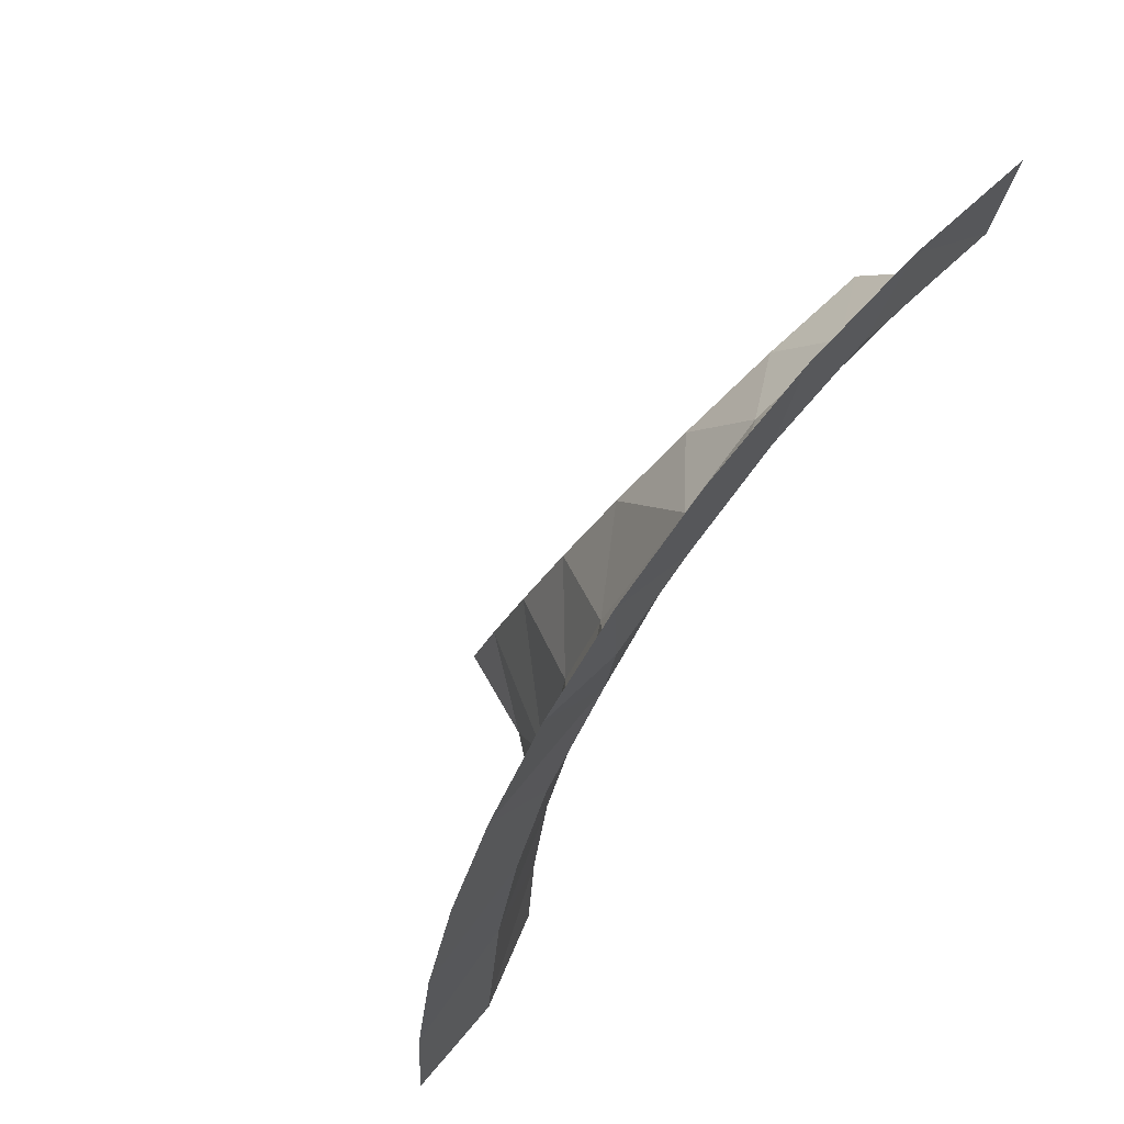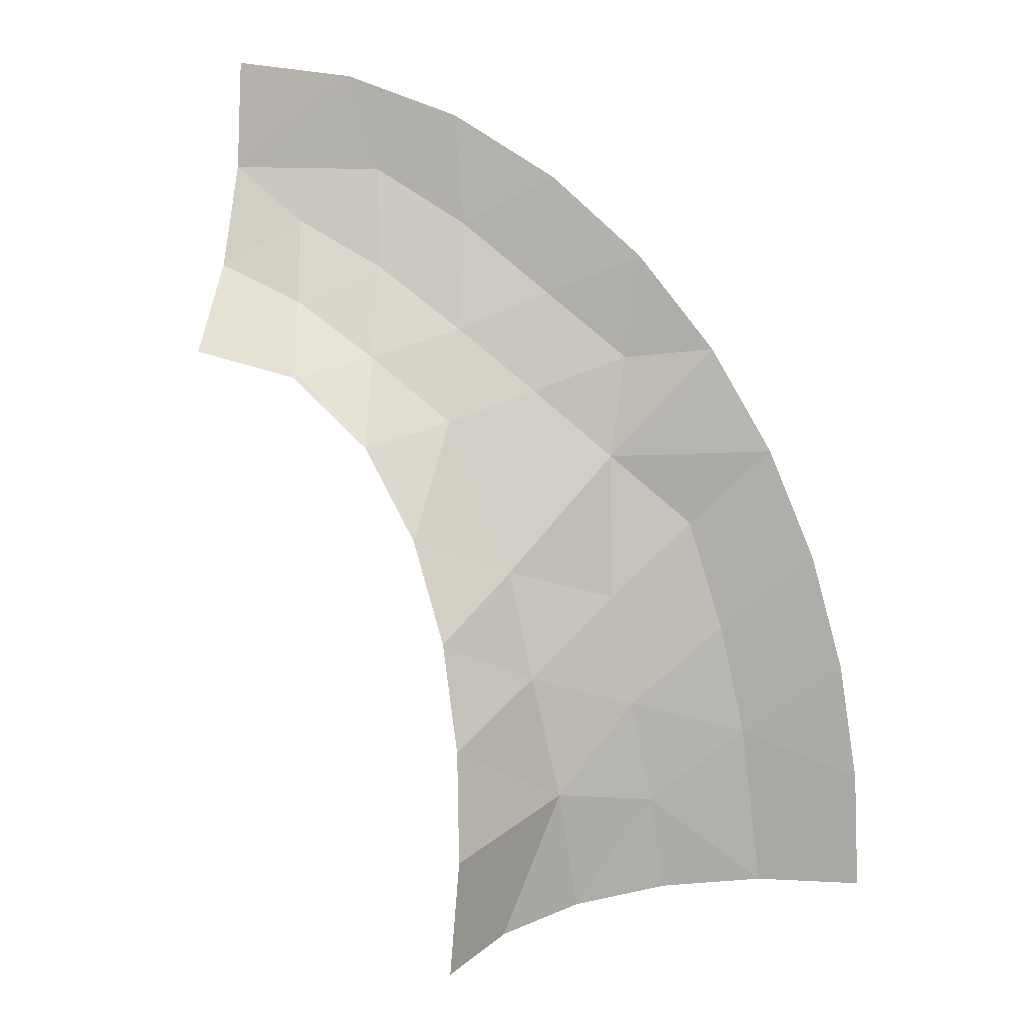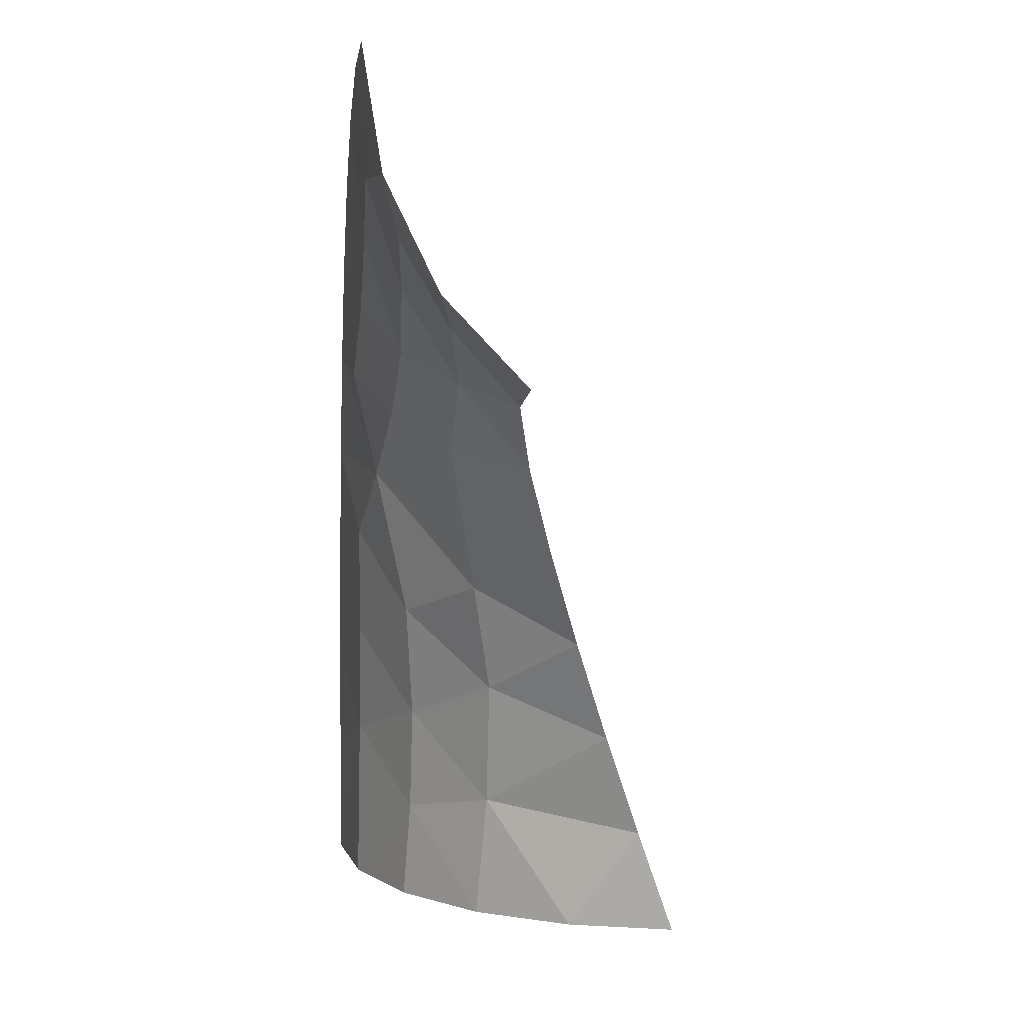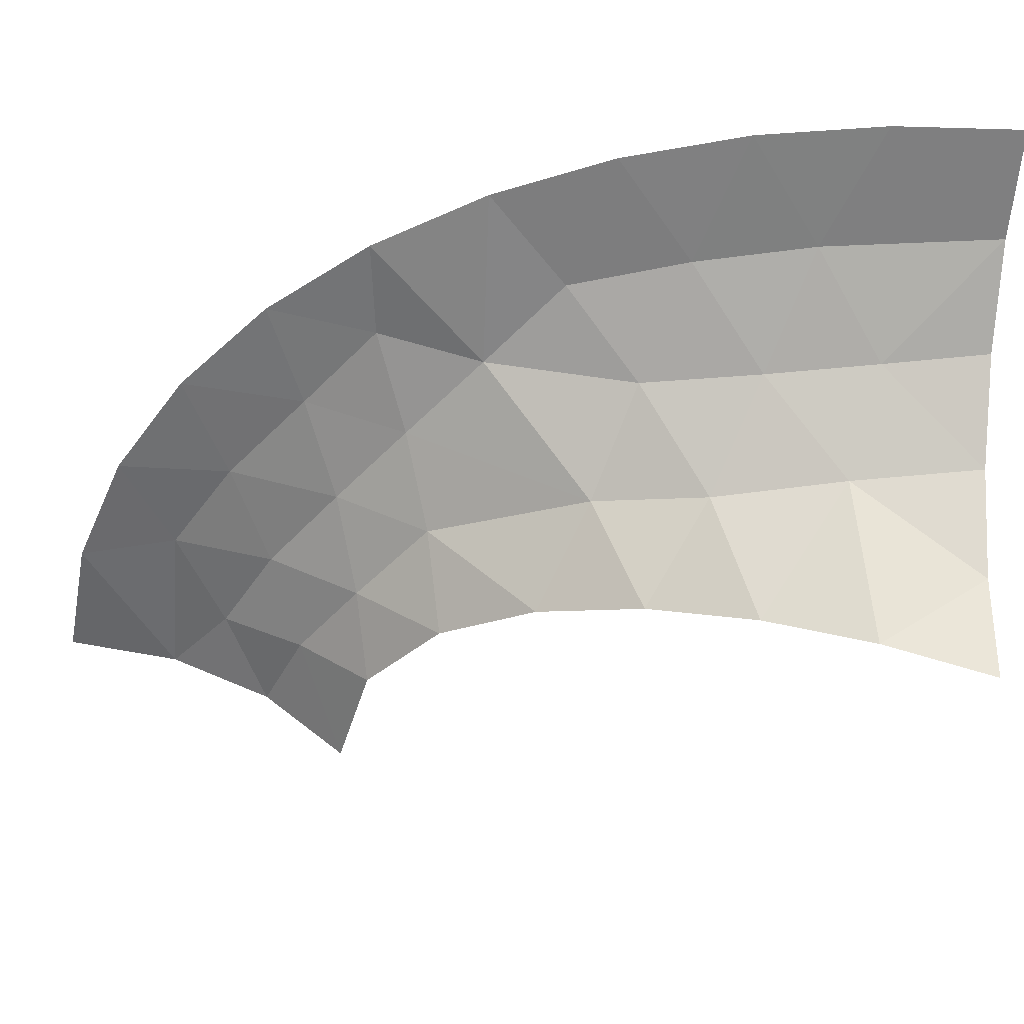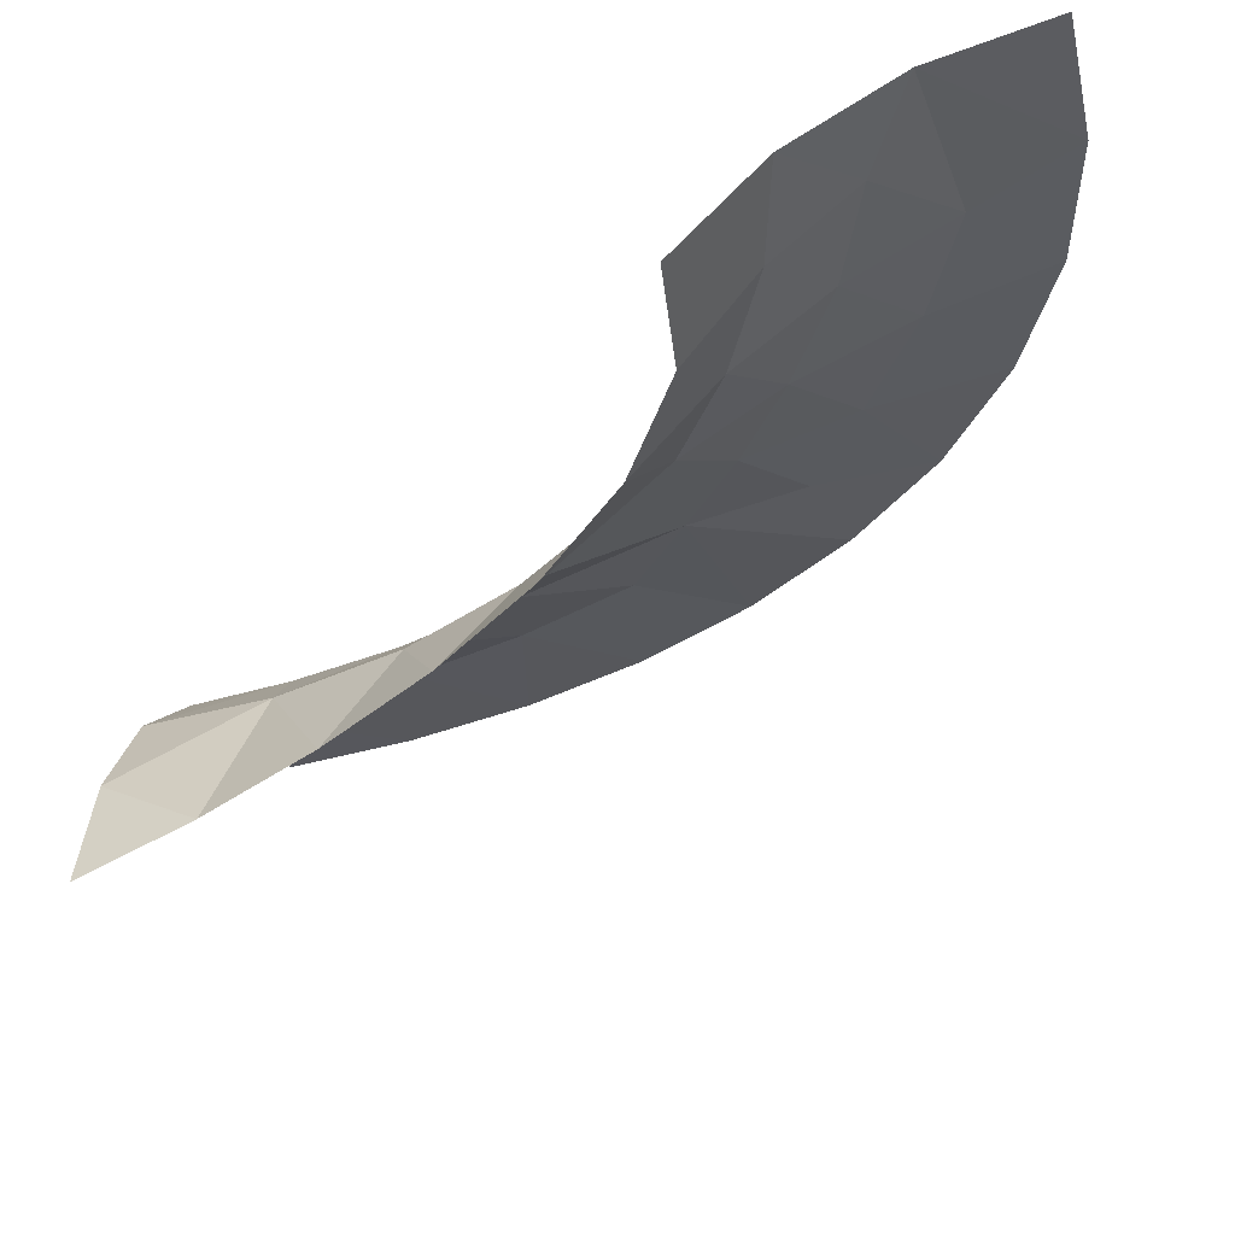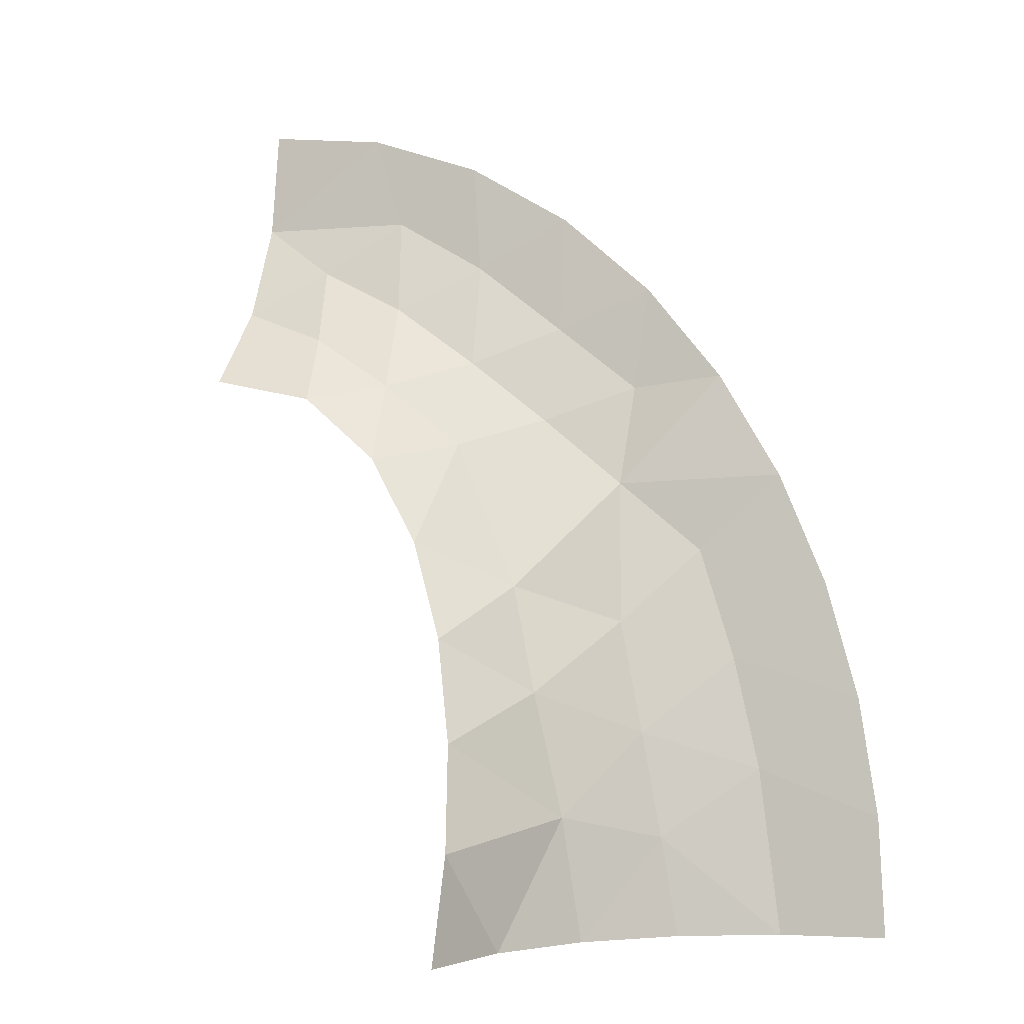
<metadata>
{"format":"obj","ext":"obj","renderer":"f3d","projection":"perspective","resolution":1024,"background":"white","views":[{"elev":59.7,"azim":-42.8,"up":"+Y"},{"elev":14.0,"azim":-165.0,"up":"+Y"},{"elev":6.7,"azim":83.6,"up":"+Y"},{"elev":-51.3,"azim":-94.9,"up":"+Z"},{"elev":-35.8,"azim":108.4,"up":"+Z"},{"elev":-1.8,"azim":-159.5,"up":"+Y"}]}
</metadata>
<code>
v  433.6 -131.2 325
v  433.7 -131 325.1
v  433.2 -130.8 325.4
v  433.3 -130.7 325.4
v  433.4 -130.5 325.4
v  433.5 -130.4 325.4
v  433.6 -130.3 325.4
v  433.8 -130.2 325.4
v  433.9 -130.1 325.4
v  433.3 -131.3 325.4
v  433.4 -131.3 325.4
v  433.5 -131.3 325.3
v  433.7 -130.9 325.1
v  433.6 -131.3 325.1
v  434.1 -130.5 325.2
v  433.6 -131.3 325
v  433.1 -131.3 325.4
v  434.1 -130.1 325.4
v  433.6 -131 325.2
v  433.5 -131 325.3
v  433.3 -131.1 325.4
v  433.4 -131.2 325.3
v  433.4 -130.9 325.4
v  433.7 -130.8 325.2
v  433.6 -131.1 325.2
v  433.6 -130.8 325.3
v  433.5 -130.9 325.4
v  433.4 -130.8 325.4
v  434 -130.3 325.4
v  433.9 -130.3 325.4
v  434 -130.4 325.3
v  433.7 -130.3 325.4
v  433.9 -130.4 325.4
v  433.8 -130.5 325.3
v  433.8 -130.6 325.2
v  433.6 -130.4 325.4
v  433.7 -130.5 325.4
v  433.5 -130.7 325.4
v  433.6 -130.6 325.4
v  433.7 -130.6 325.3
v  433.5 -130.5 325.4
v  433.9 -130.5 325.2
v  434.1 -130.3 325.4
v  434.1 -130.4 325.4
v  433.2 -131.1 325.4
v  433.2 -131 325.4
g F019
f 38 4 5
f 34 35 40
f 26 38 39
f 40 35 24
f 41 6 36
f 38 26 27
f 32 33 37
f 7 32 36
f 8 30 32
f 30 43 29
f 34 33 31
f 15 42 31
f 19 20 27
f 3 4 28
f 13 19 26
f 25 2 1
f 25 12 22
f 46 3 23
f 10 17 45
f 10 21 22
f 5 41 38
f 28 4 38
f 5 6 41
f 40 39 37
f 40 37 34
f 39 40 26
f 24 26 40
f 39 38 41
f 36 39 41
f 27 28 38
f 36 37 39
f 37 36 32
f 36 6 7
f 30 33 32
f 32 7 8
f 33 34 37
f 43 30 9
f 18 43 9
f 42 35 34
f 31 42 34
f 30 29 33
f 30 8 9
f 31 44 15
f 43 44 29
f 29 31 33
f 44 31 29
f 27 26 19
f 28 23 3
f 14 12 25
f 26 24 13
f 27 23 28
f 1 14 25
f 20 23 27
f 20 19 25
f 2 25 19
f 22 20 25
f 23 21 46
f 45 21 10
f 20 21 23
f 22 11 10
f 12 11 22
f 21 20 22
f 21 45 46
f 13 2 19
f 1 16 14

</code>
